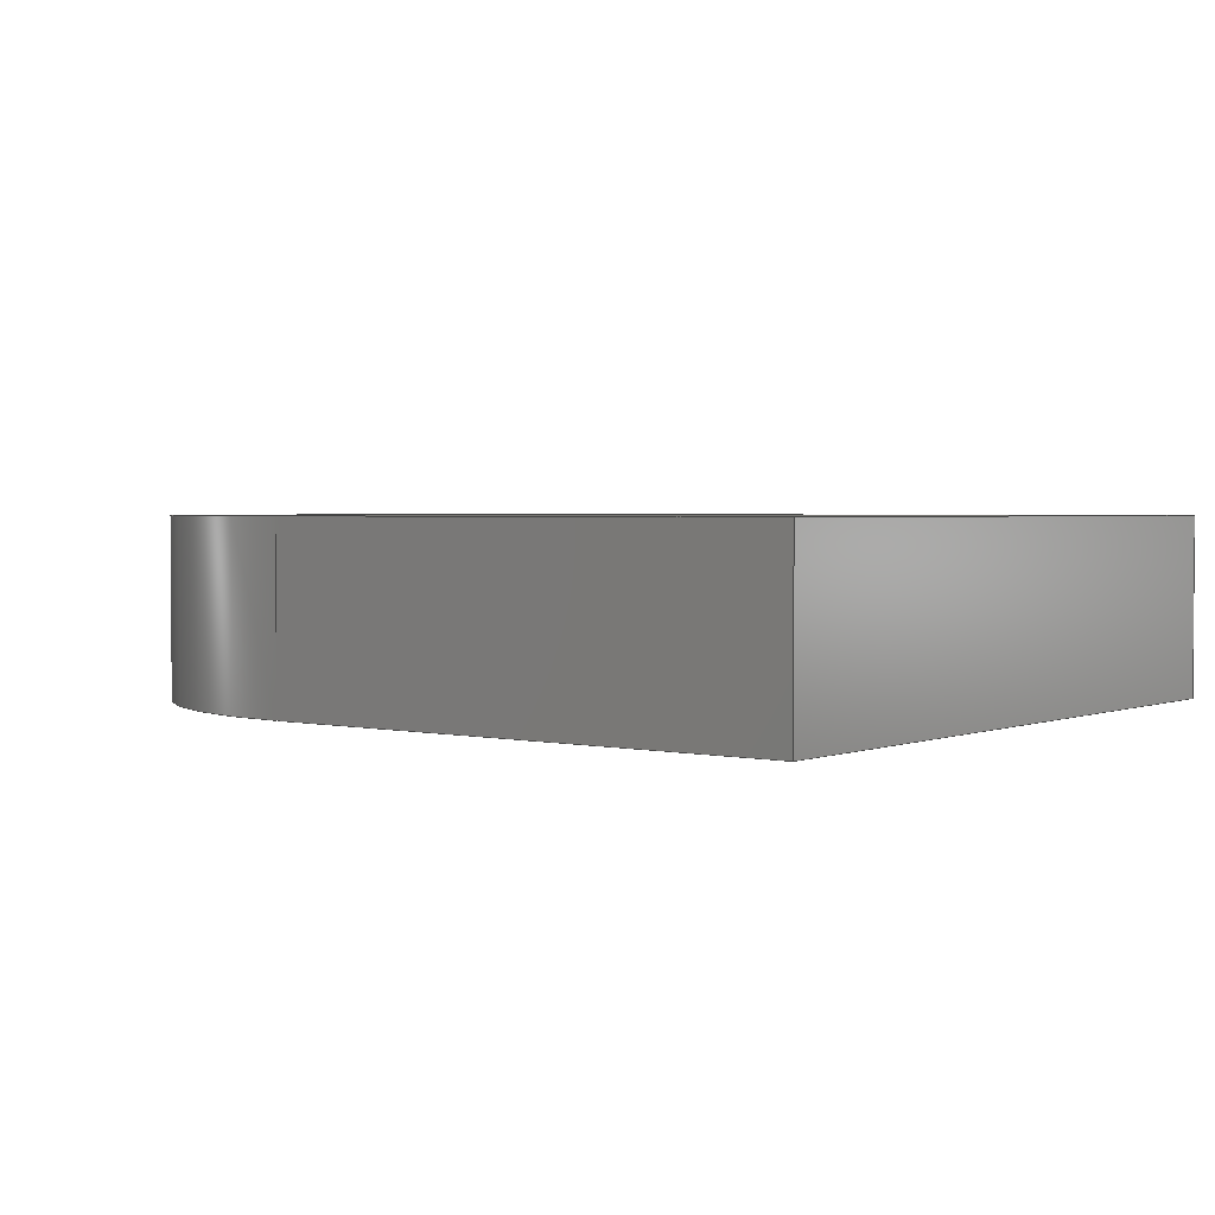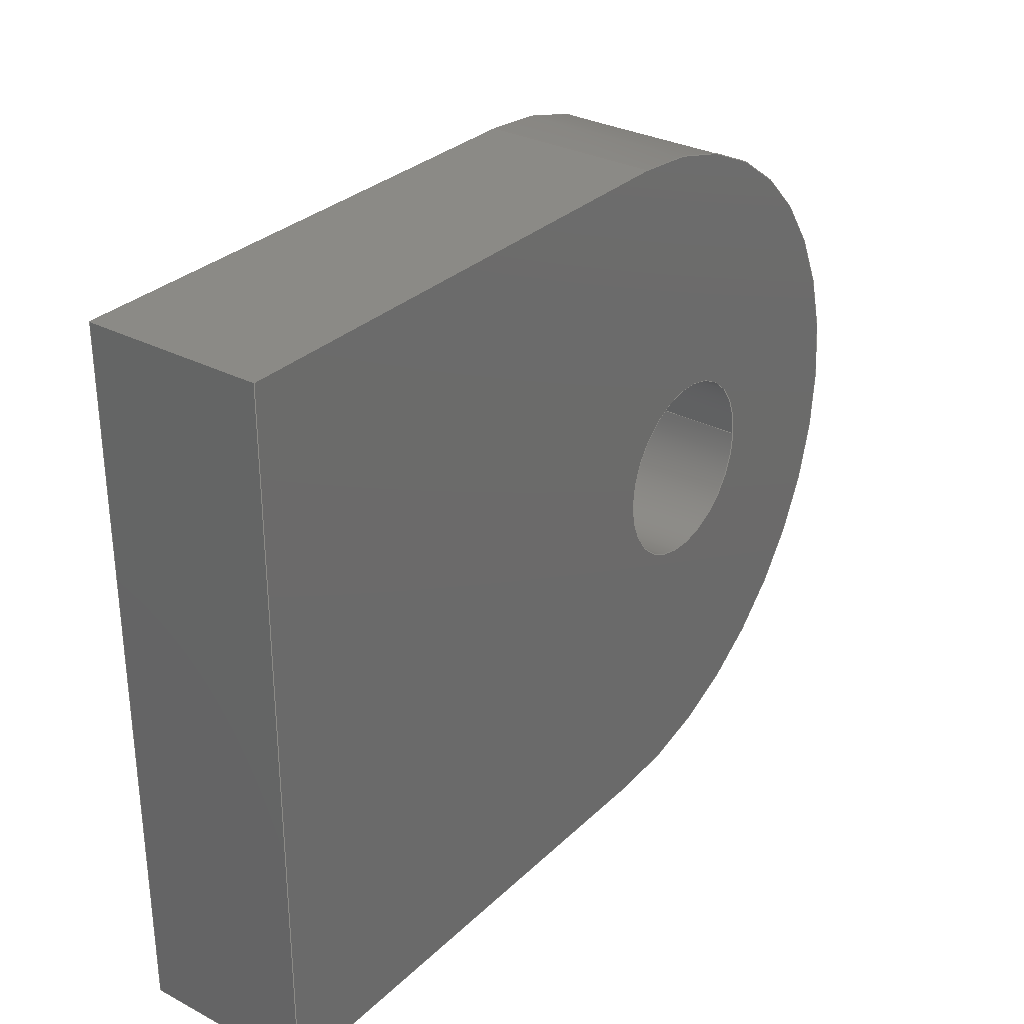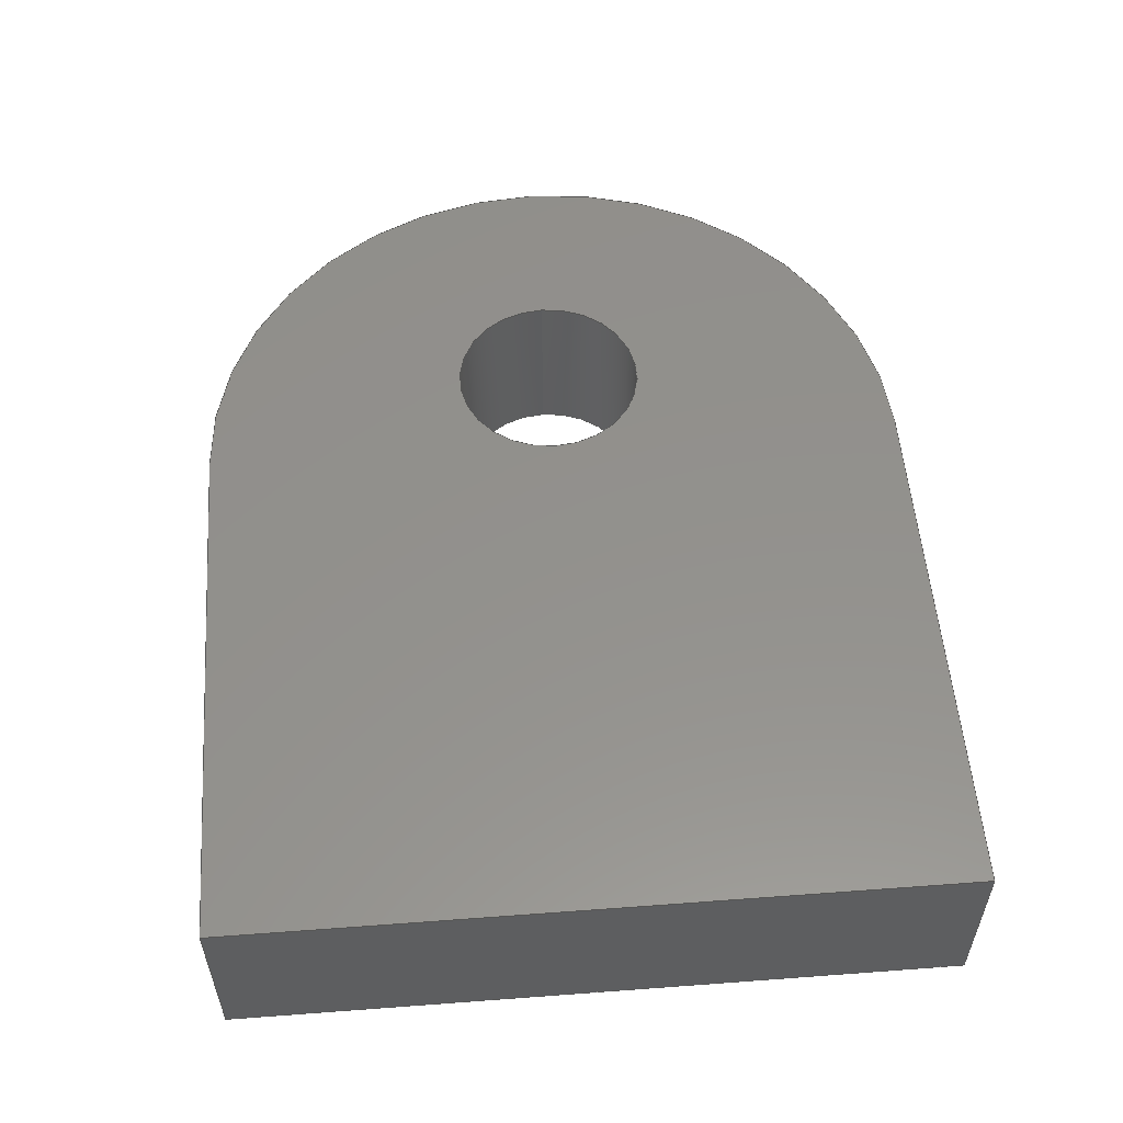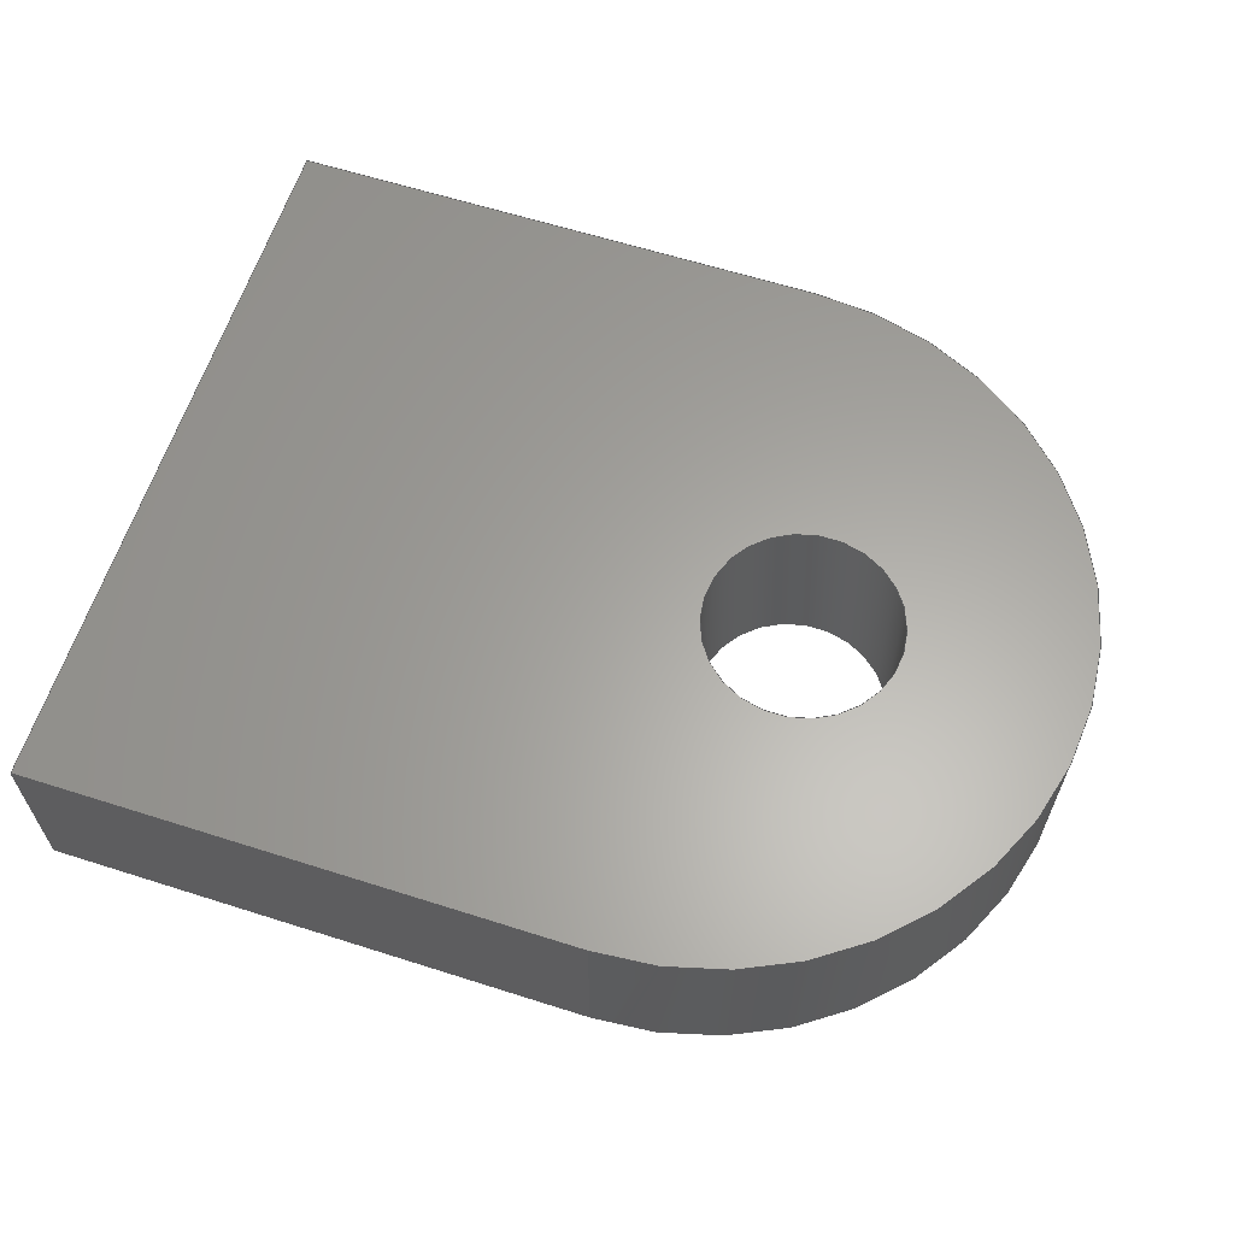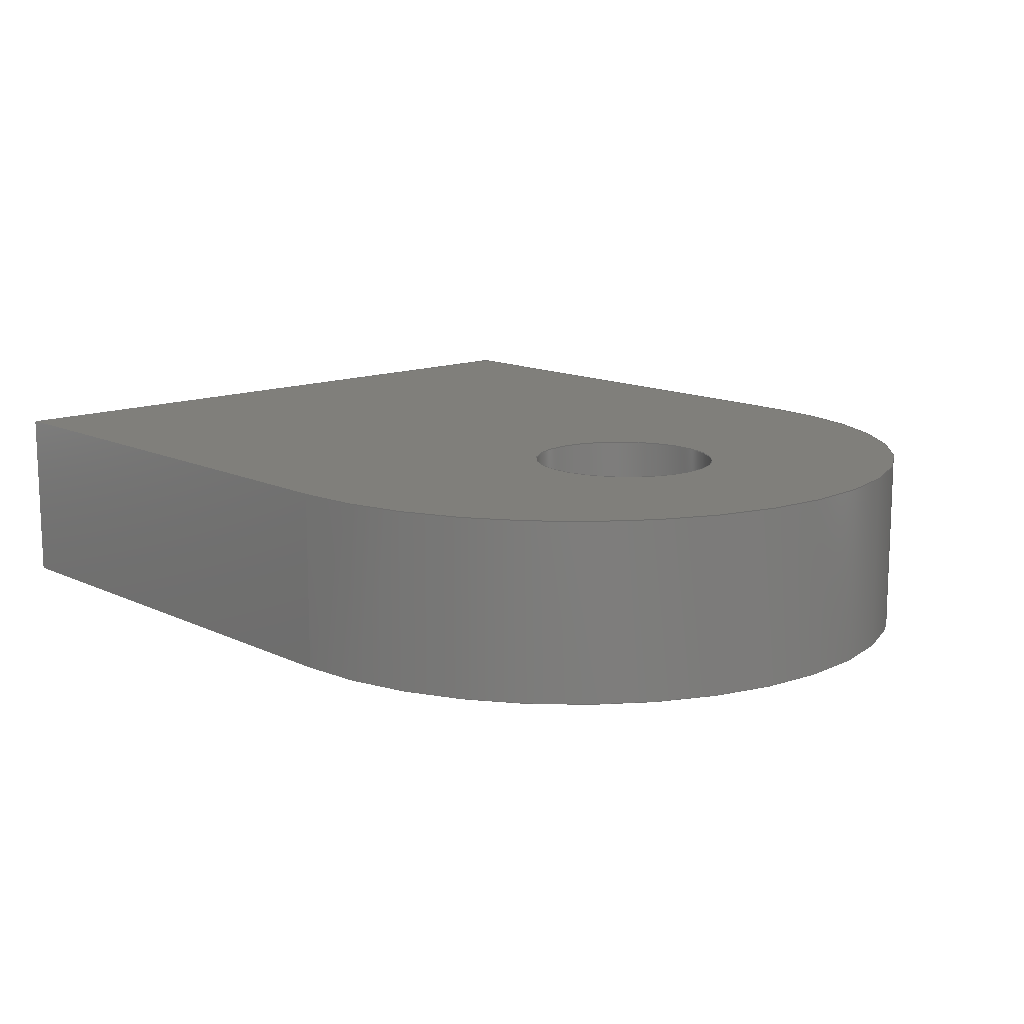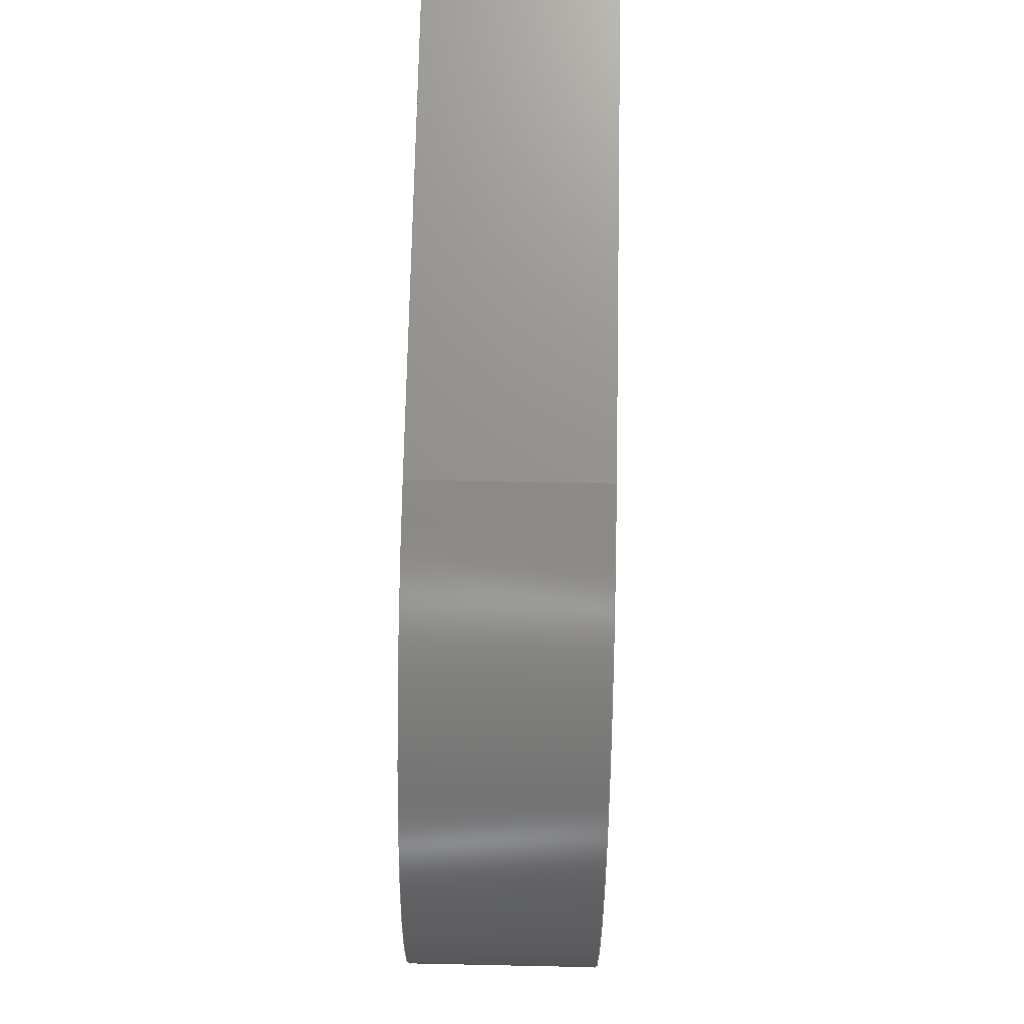
<metadata>
{"format":"step","ext":"stp","renderer":"f3d","projection":"perspective","resolution":1024,"background":"white","views":[{"elev":2.4,"azim":-142.4,"up":"+Y"},{"elev":30.6,"azim":-53.1,"up":"+Z"},{"elev":54.7,"azim":-94.5,"up":"+Y"},{"elev":62.3,"azim":17.9,"up":"+Y"},{"elev":13.1,"azim":47.6,"up":"+Y"},{"elev":72.0,"azim":91.2,"up":"+Z"}]}
</metadata>
<code>
ISO-10303-21;
DATA;
#1=MECHANICAL_DESIGN_GEOMETRIC_PRESENTATION_REPRESENTATION('',(#4),#204);
#2=SHAPE_REPRESENTATION_RELATIONSHIP('SRR','None',#216,#3);
#3=ADVANCED_BREP_SHAPE_REPRESENTATION('',(#5),#203);
#4=STYLED_ITEM('',(#225),#5);
#5=MANIFOLD_SOLID_BREP('Solid1',#116);
#6=CYLINDRICAL_SURFACE('',#127,0.5);
#7=CYLINDRICAL_SURFACE('',#134,0.1325);
#8=FACE_BOUND('',#19,.T.);
#9=FACE_BOUND('',#22,.T.);
#10=FACE_BOUND('',#27,.T.);
#11=FACE_OUTER_BOUND('',#18,.T.);
#12=FACE_OUTER_BOUND('',#20,.T.);
#13=FACE_OUTER_BOUND('',#21,.T.);
#14=FACE_OUTER_BOUND('',#23,.T.);
#15=FACE_OUTER_BOUND('',#24,.T.);
#16=FACE_OUTER_BOUND('',#25,.T.);
#17=FACE_OUTER_BOUND('',#26,.T.);
#18=EDGE_LOOP('',(#76,#77,#78,#79));
#19=EDGE_LOOP('',(#80));
#20=EDGE_LOOP('',(#81,#82,#83,#84));
#21=EDGE_LOOP('',(#85,#86,#87,#88));
#22=EDGE_LOOP('',(#89));
#23=EDGE_LOOP('',(#90,#91,#92,#93));
#24=EDGE_LOOP('',(#94,#95,#96,#97));
#25=EDGE_LOOP('',(#98,#99,#100,#101));
#26=EDGE_LOOP('',(#102));
#27=EDGE_LOOP('',(#103));
#28=LINE('',#175,#38);
#29=LINE('',#177,#39);
#30=LINE('',#178,#40);
#31=LINE('',#185,#41);
#32=LINE('',#186,#42);
#33=LINE('',#189,#43);
#34=LINE('',#191,#44);
#35=LINE('',#192,#45);
#36=LINE('',#196,#46);
#37=LINE('',#198,#47);
#38=VECTOR('',#141,0.75);
#39=VECTOR('',#142,1);
#40=VECTOR('',#143,0.75);
#41=VECTOR('',#150,0.25);
#42=VECTOR('',#151,0.25);
#43=VECTOR('',#154,0.75);
#44=VECTOR('',#155,1);
#45=VECTOR('',#156,0.75);
#46=VECTOR('',#161,0.25);
#47=VECTOR('',#164,0.25);
#48=CIRCLE('',#125,0.5);
#49=CIRCLE('',#126,0.1325);
#50=CIRCLE('',#128,0.5);
#51=CIRCLE('',#130,0.1325);
#52=VERTEX_POINT('',#171);
#53=VERTEX_POINT('',#172);
#54=VERTEX_POINT('',#174);
#55=VERTEX_POINT('',#176);
#56=VERTEX_POINT('',#179);
#57=VERTEX_POINT('',#182);
#58=VERTEX_POINT('',#183);
#59=VERTEX_POINT('',#188);
#60=VERTEX_POINT('',#190);
#61=VERTEX_POINT('',#193);
#62=EDGE_CURVE('',#52,#53,#48,.T.);
#63=EDGE_CURVE('',#52,#54,#28,.T.);
#64=EDGE_CURVE('',#54,#55,#29,.T.);
#65=EDGE_CURVE('',#55,#53,#30,.T.);
#66=EDGE_CURVE('',#56,#56,#49,.T.);
#67=EDGE_CURVE('',#57,#58,#50,.T.);
#68=EDGE_CURVE('',#52,#58,#31,.T.);
#69=EDGE_CURVE('',#57,#53,#32,.T.);
#70=EDGE_CURVE('',#59,#57,#33,.T.);
#71=EDGE_CURVE('',#60,#59,#34,.T.);
#72=EDGE_CURVE('',#58,#60,#35,.T.);
#73=EDGE_CURVE('',#61,#61,#51,.T.);
#74=EDGE_CURVE('',#60,#54,#36,.T.);
#75=EDGE_CURVE('',#59,#55,#37,.T.);
#76=ORIENTED_EDGE('',*,*,#62,.F.);
#77=ORIENTED_EDGE('',*,*,#63,.T.);
#78=ORIENTED_EDGE('',*,*,#64,.T.);
#79=ORIENTED_EDGE('',*,*,#65,.T.);
#80=ORIENTED_EDGE('',*,*,#66,.F.);
#81=ORIENTED_EDGE('',*,*,#67,.T.);
#82=ORIENTED_EDGE('',*,*,#68,.F.);
#83=ORIENTED_EDGE('',*,*,#62,.T.);
#84=ORIENTED_EDGE('',*,*,#69,.F.);
#85=ORIENTED_EDGE('',*,*,#67,.F.);
#86=ORIENTED_EDGE('',*,*,#70,.F.);
#87=ORIENTED_EDGE('',*,*,#71,.F.);
#88=ORIENTED_EDGE('',*,*,#72,.F.);
#89=ORIENTED_EDGE('',*,*,#73,.F.);
#90=ORIENTED_EDGE('',*,*,#68,.T.);
#91=ORIENTED_EDGE('',*,*,#72,.T.);
#92=ORIENTED_EDGE('',*,*,#74,.T.);
#93=ORIENTED_EDGE('',*,*,#63,.F.);
#94=ORIENTED_EDGE('',*,*,#64,.F.);
#95=ORIENTED_EDGE('',*,*,#74,.F.);
#96=ORIENTED_EDGE('',*,*,#71,.T.);
#97=ORIENTED_EDGE('',*,*,#75,.T.);
#98=ORIENTED_EDGE('',*,*,#69,.T.);
#99=ORIENTED_EDGE('',*,*,#65,.F.);
#100=ORIENTED_EDGE('',*,*,#75,.F.);
#101=ORIENTED_EDGE('',*,*,#70,.T.);
#102=ORIENTED_EDGE('',*,*,#66,.T.);
#103=ORIENTED_EDGE('',*,*,#73,.T.);
#104=PLANE('',#124);
#105=PLANE('',#129);
#106=PLANE('',#131);
#107=PLANE('',#132);
#108=PLANE('',#133);
#109=ADVANCED_FACE('',(#11,#8),#104,.F.);
#110=ADVANCED_FACE('',(#12),#6,.T.);
#111=ADVANCED_FACE('',(#13,#9),#105,.T.);
#112=ADVANCED_FACE('',(#14),#106,.T.);
#113=ADVANCED_FACE('',(#15),#107,.T.);
#114=ADVANCED_FACE('',(#16),#108,.T.);
#115=ADVANCED_FACE('',(#17,#10),#7,.F.);
#116=CLOSED_SHELL('',(#109,#110,#111,#112,#113,#114,#115));
#117=DATE_TIME_ROLE('creation_date');
#118=APPLIED_DATE_AND_TIME_ASSIGNMENT(#119,#117,(#218));
#119=DATE_AND_TIME(#120,#121);
#120=CALENDAR_DATE(2016,16,12);
#121=LOCAL_TIME(17,15,37,#122);
#122=COORDINATED_UNIVERSAL_TIME_OFFSET(0,0,.BEHIND.);
#123=AXIS2_PLACEMENT_3D('placement',#169,#135,#136);
#124=AXIS2_PLACEMENT_3D('',#170,#137,#138);
#125=AXIS2_PLACEMENT_3D('',#173,#139,#140);
#126=AXIS2_PLACEMENT_3D('',#180,#144,#145);
#127=AXIS2_PLACEMENT_3D('',#181,#146,#147);
#128=AXIS2_PLACEMENT_3D('',#184,#148,#149);
#129=AXIS2_PLACEMENT_3D('',#187,#152,#153);
#130=AXIS2_PLACEMENT_3D('',#194,#157,#158);
#131=AXIS2_PLACEMENT_3D('',#195,#159,#160);
#132=AXIS2_PLACEMENT_3D('',#197,#162,#163);
#133=AXIS2_PLACEMENT_3D('',#199,#165,#166);
#134=AXIS2_PLACEMENT_3D('',#200,#167,#168);
#135=DIRECTION('axis',(0,0,1));
#136=DIRECTION('refdir',(1,0,0));
#137=DIRECTION('center_axis',(0,1,0));
#138=DIRECTION('ref_axis',(1,0,0));
#139=DIRECTION('center_axis',(0,1,0));
#140=DIRECTION('ref_axis',(0,0,1));
#141=DIRECTION('',(-1,0,0));
#142=DIRECTION('',(0,0,-1));
#143=DIRECTION('',(1,0,0));
#144=DIRECTION('center_axis',(0,-1,0));
#145=DIRECTION('ref_axis',(1,0,0));
#146=DIRECTION('center_axis',(0,-1,0));
#147=DIRECTION('ref_axis',(1,0,0));
#148=DIRECTION('center_axis',(0,-1,0));
#149=DIRECTION('ref_axis',(1,0,0));
#150=DIRECTION('',(0,1,0));
#151=DIRECTION('',(0,-1,0));
#152=DIRECTION('center_axis',(0,1,0));
#153=DIRECTION('ref_axis',(1,0,0));
#154=DIRECTION('',(1,0,0));
#155=DIRECTION('',(0,0,-1));
#156=DIRECTION('',(-1,0,0));
#157=DIRECTION('center_axis',(0,1,0));
#158=DIRECTION('ref_axis',(-1,0,0));
#159=DIRECTION('center_axis',(0,0,1));
#160=DIRECTION('ref_axis',(1,0,0));
#161=DIRECTION('',(0,-1,0));
#162=DIRECTION('center_axis',(-1,0,0));
#163=DIRECTION('ref_axis',(0,0,1));
#164=DIRECTION('',(0,-1,0));
#165=DIRECTION('center_axis',(0,0,-1));
#166=DIRECTION('ref_axis',(-1,0,0));
#167=DIRECTION('center_axis',(0,1,0));
#168=DIRECTION('ref_axis',(1,0,0));
#169=CARTESIAN_POINT('',(0,0,0));
#170=CARTESIAN_POINT('Origin',(0,0,0));
#171=CARTESIAN_POINT('',(0.75,0,0.5));
#172=CARTESIAN_POINT('',(0.75,0,-0.5));
#173=CARTESIAN_POINT('Origin',(0.75,0,0));
#174=CARTESIAN_POINT('',(0,0,0.5));
#175=CARTESIAN_POINT('',(0.75,0,0.5));
#176=CARTESIAN_POINT('',(0,0,-0.5));
#177=CARTESIAN_POINT('',(0,0,0.5));
#178=CARTESIAN_POINT('',(0,0,-0.5));
#179=CARTESIAN_POINT('',(1.008,0,0));
#180=CARTESIAN_POINT('Origin',(0.875,0,0));
#181=CARTESIAN_POINT('Origin',(0.75,0.8765,0));
#182=CARTESIAN_POINT('',(0.75,0.25,-0.5));
#183=CARTESIAN_POINT('',(0.75,0.25,0.5));
#184=CARTESIAN_POINT('Origin',(0.75,0.25,0));
#185=CARTESIAN_POINT('',(0.75,0,0.5));
#186=CARTESIAN_POINT('',(0.75,0.25,-0.5));
#187=CARTESIAN_POINT('Origin',(0,0.25,0));
#188=CARTESIAN_POINT('',(0,0.25,-0.5));
#189=CARTESIAN_POINT('',(0,0.25,-0.5));
#190=CARTESIAN_POINT('',(0,0.25,0.5));
#191=CARTESIAN_POINT('',(0,0.25,0.5));
#192=CARTESIAN_POINT('',(0.75,0.25,0.5));
#193=CARTESIAN_POINT('',(1.008,0.25,0));
#194=CARTESIAN_POINT('Origin',(0.875,0.25,0));
#195=CARTESIAN_POINT('Origin',(0,0,0.5));
#196=CARTESIAN_POINT('',(0,0.25,0.5));
#197=CARTESIAN_POINT('Origin',(0,0,-0.5));
#198=CARTESIAN_POINT('',(0,0.25,-0.5));
#199=CARTESIAN_POINT('Origin',(1.25,0,-0.5));
#200=CARTESIAN_POINT('Origin',(0.875,0,0));
#201=UNCERTAINTY_MEASURE_WITH_UNIT(LENGTH_MEASURE(0.0003937),
#205,'DISTANCE_ACCURACY_VALUE',
'Maximum model space distance between geometric entities at asserted c
onnectivities');
#202=UNCERTAINTY_MEASURE_WITH_UNIT(LENGTH_MEASURE(1e-06),#206,
'DISTANCE_ACCURACY_VALUE',
'Maximum model space distance between geometric entities at asserted c
onnectivities');
#203=(
GEOMETRIC_REPRESENTATION_CONTEXT(3)
GLOBAL_UNCERTAINTY_ASSIGNED_CONTEXT((#201))
GLOBAL_UNIT_ASSIGNED_CONTEXT((#205,#211,#208))
REPRESENTATION_CONTEXT('','3D')
);
#204=(
GEOMETRIC_REPRESENTATION_CONTEXT(3)
GLOBAL_UNCERTAINTY_ASSIGNED_CONTEXT((#202))
GLOBAL_UNIT_ASSIGNED_CONTEXT((#206,#211,#208))
REPRESENTATION_CONTEXT('','3D')
);
#205=(
CONVERSION_BASED_UNIT('__CONSTANT UNIT inch',#207)
LENGTH_UNIT()
NAMED_UNIT(#210)
);
#206=(
LENGTH_UNIT()
NAMED_UNIT(*)
SI_UNIT(.MILLI.,.METRE.)
);
#207=LENGTH_MEASURE_WITH_UNIT(LENGTH_MEASURE(25.4),#206);
#208=(
NAMED_UNIT(*)
SI_UNIT($,.STERADIAN.)
SOLID_ANGLE_UNIT()
);
#209=DIMENSIONAL_EXPONENTS(0,0,0,0,0,0,0);
#210=DIMENSIONAL_EXPONENTS(1,0,0,0,0,0,0);
#211=(
CONVERSION_BASED_UNIT('degree',#213)
NAMED_UNIT(#209)
PLANE_ANGLE_UNIT()
);
#212=(
NAMED_UNIT(*)
PLANE_ANGLE_UNIT()
SI_UNIT($,.RADIAN.)
);
#213=PLANE_ANGLE_MEASURE_WITH_UNIT(PLANE_ANGLE_MEASURE(0.01745),#212);
#214=SHAPE_DEFINITION_REPRESENTATION(#215,#216);
#215=PRODUCT_DEFINITION_SHAPE('',$,#218);
#216=SHAPE_REPRESENTATION('',(#123),#203);
#217=PRODUCT_DEFINITION_CONTEXT('part definition',#222,'design');
#218=PRODUCT_DEFINITION('GE-17071-04_8','GE-17071-04_8',#219,#217);
#219=PRODUCT_DEFINITION_FORMATION('1LAST_VERSION',$,#224);
#220=PRODUCT_RELATED_PRODUCT_CATEGORY('GE-17071-04_8','GE-17071-04_8',(#224));
#221=APPLICATION_PROTOCOL_DEFINITION('international standard',
'automotive_design',2009,#222);
#222=APPLICATION_CONTEXT(
'Core Data for Automotive Mechanical Design Process');
#223=PRODUCT_CONTEXT('part definition',#222,'mechanical');
#224=PRODUCT('GE-17071-04_8','GE-17071-04_8',$,(#223));
#225=PRESENTATION_STYLE_ASSIGNMENT((#226));
#226=SURFACE_STYLE_USAGE(.BOTH.,#227);
#227=SURFACE_SIDE_STYLE('',(#228));
#228=SURFACE_STYLE_FILL_AREA(#229);
#229=FILL_AREA_STYLE('',(#230));
#230=FILL_AREA_STYLE_COLOUR('',#231);
#231=COLOUR_RGB('',0.9569,0.9569,0.9569);
ENDSEC;
END-ISO-10303-21;

</code>
